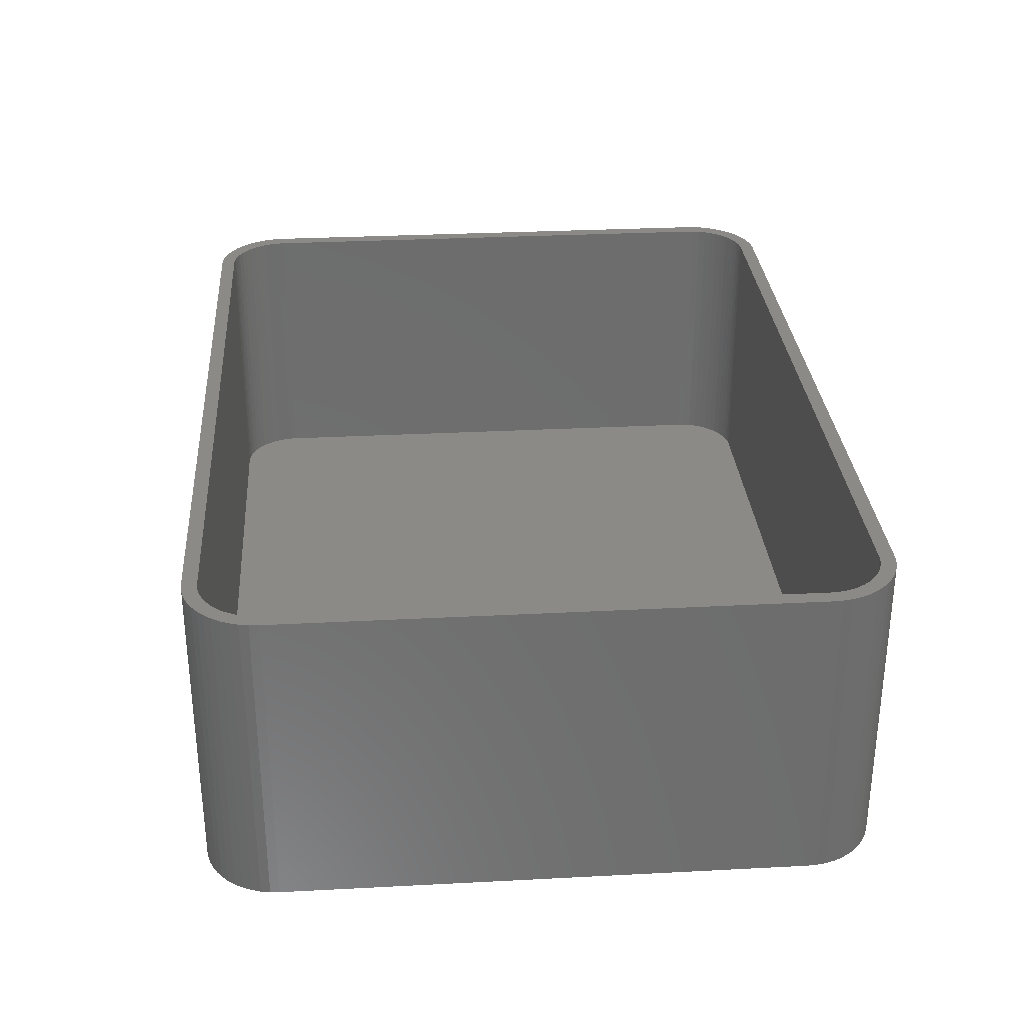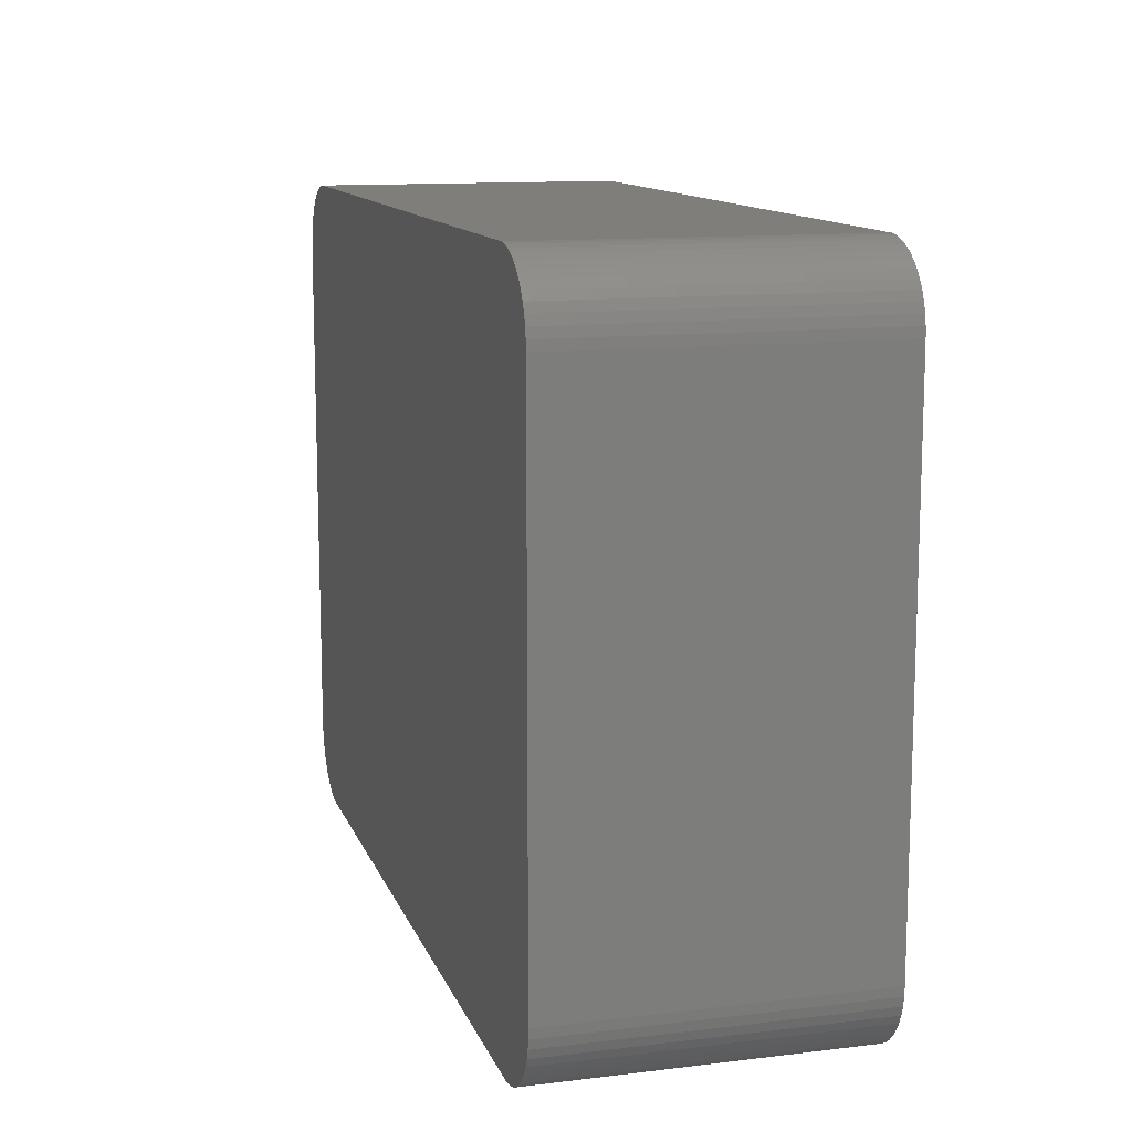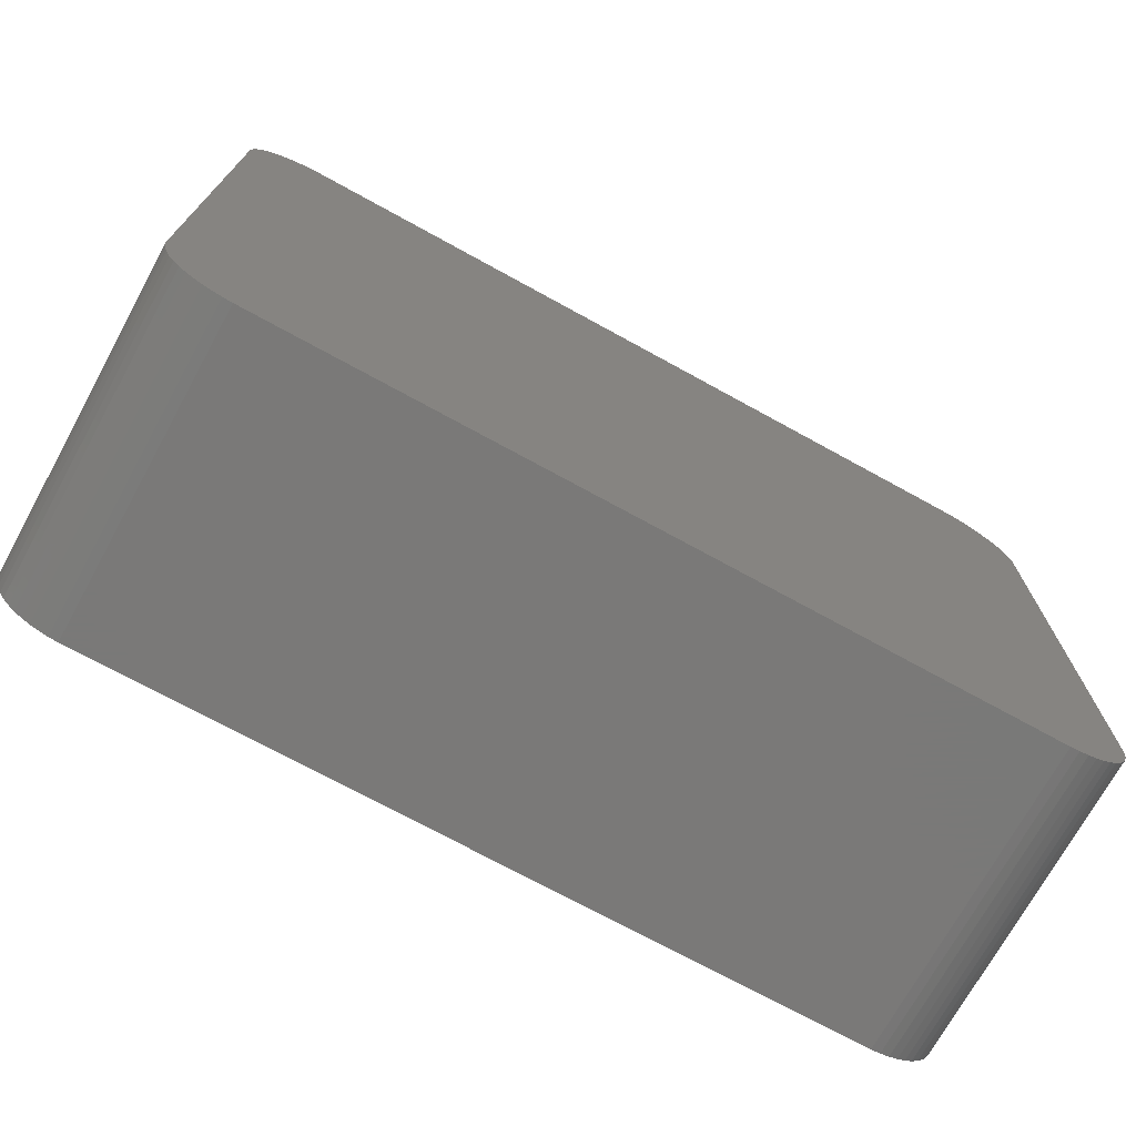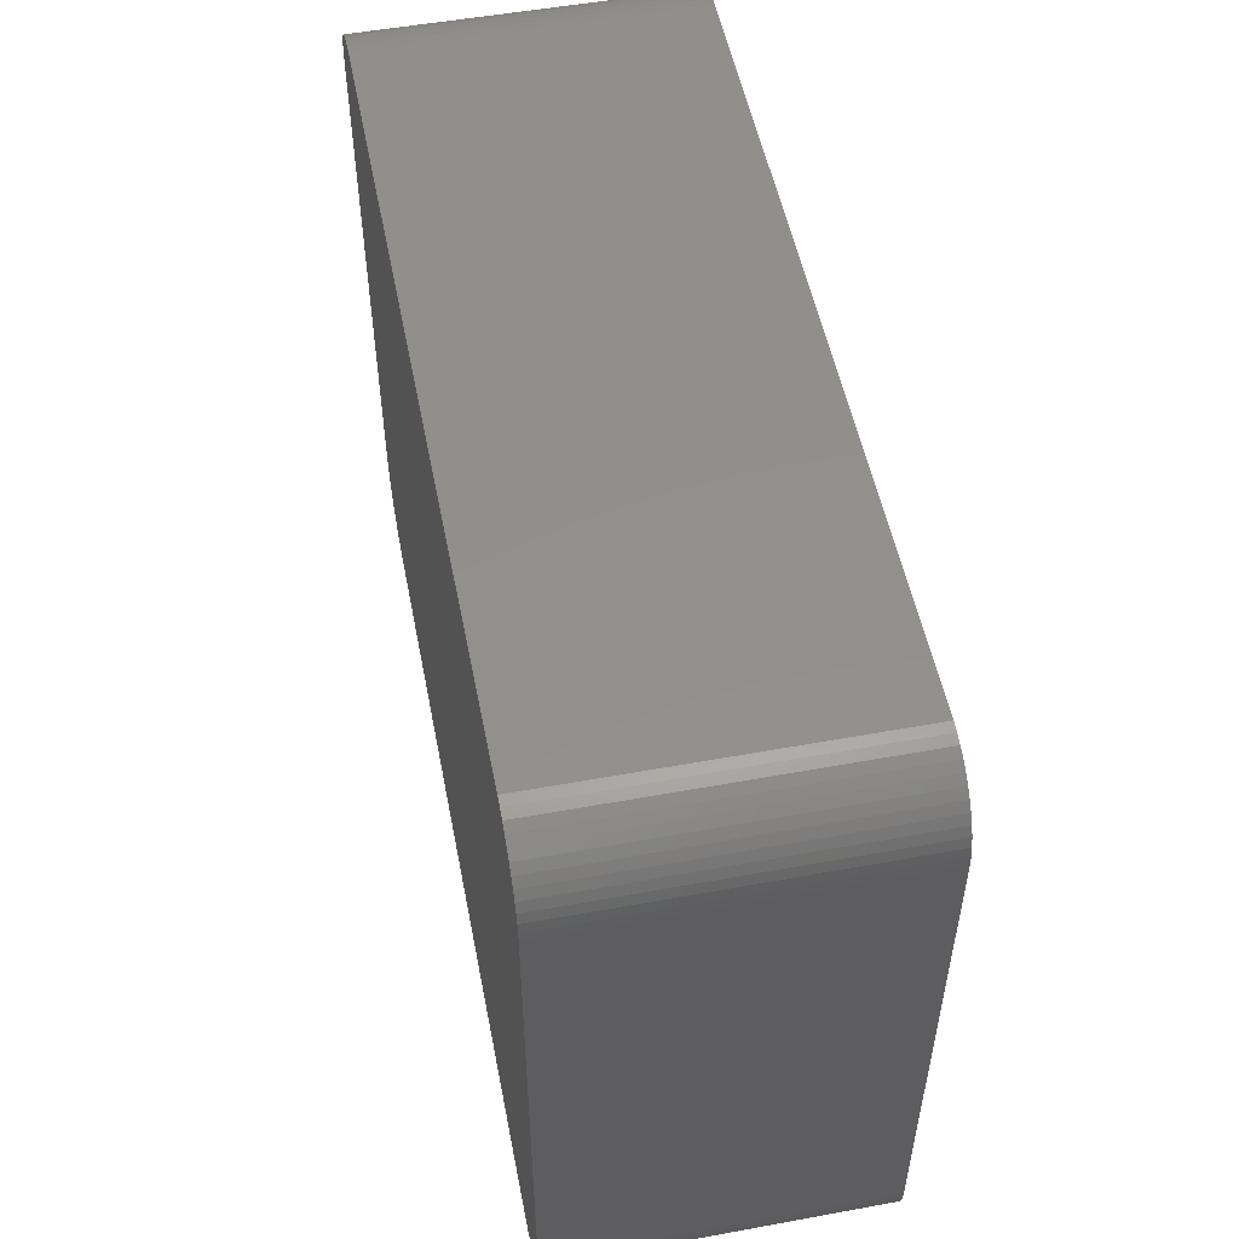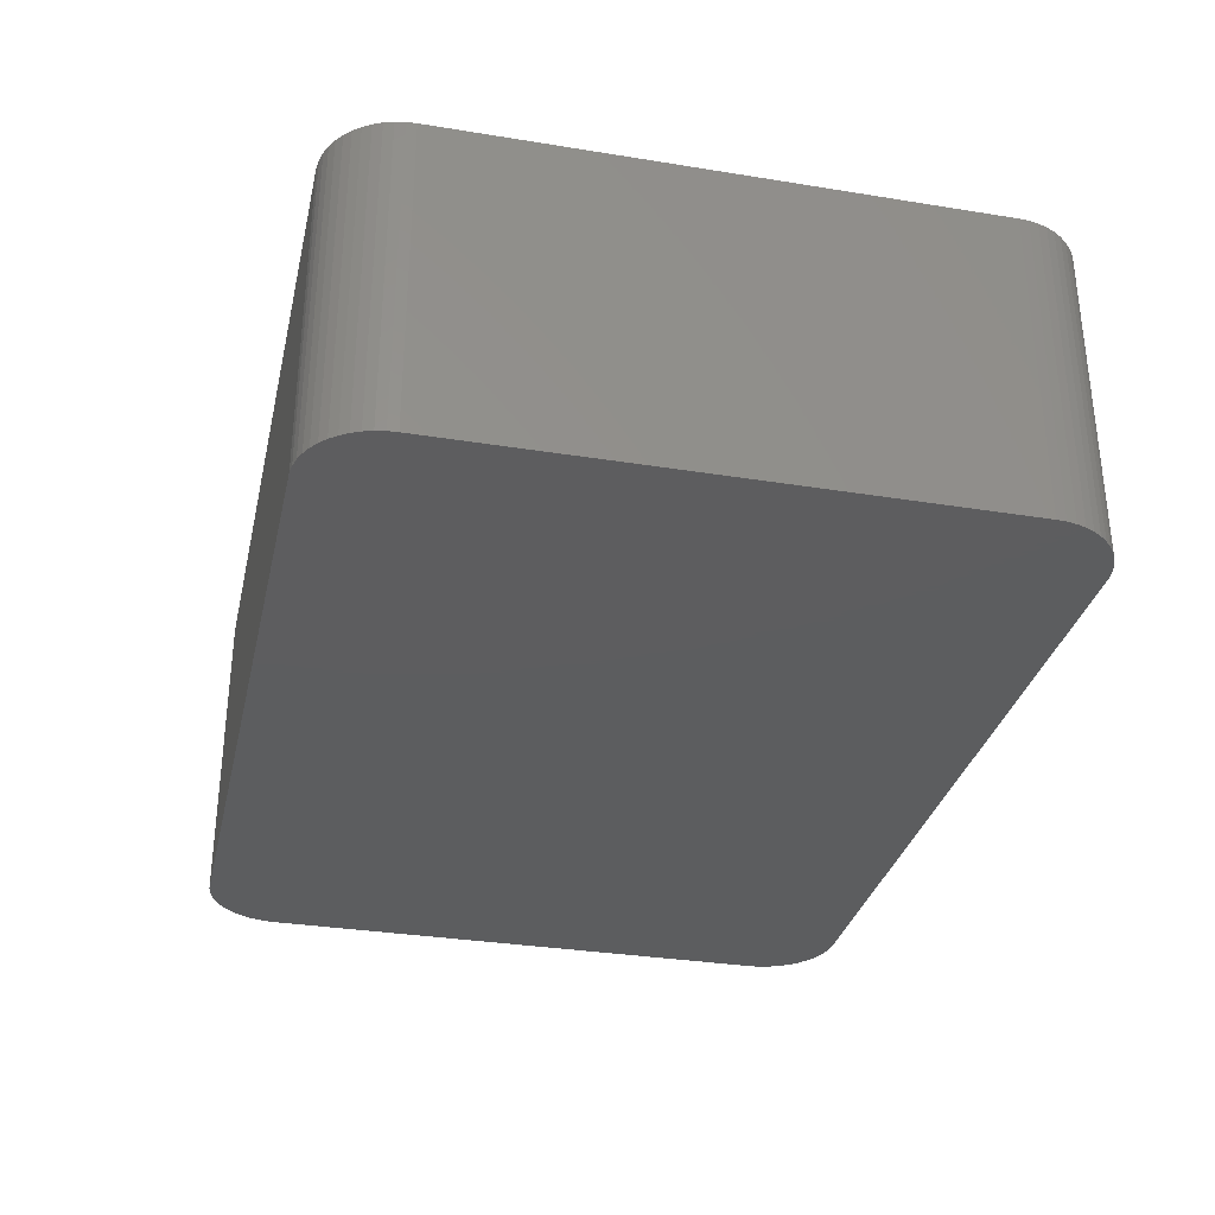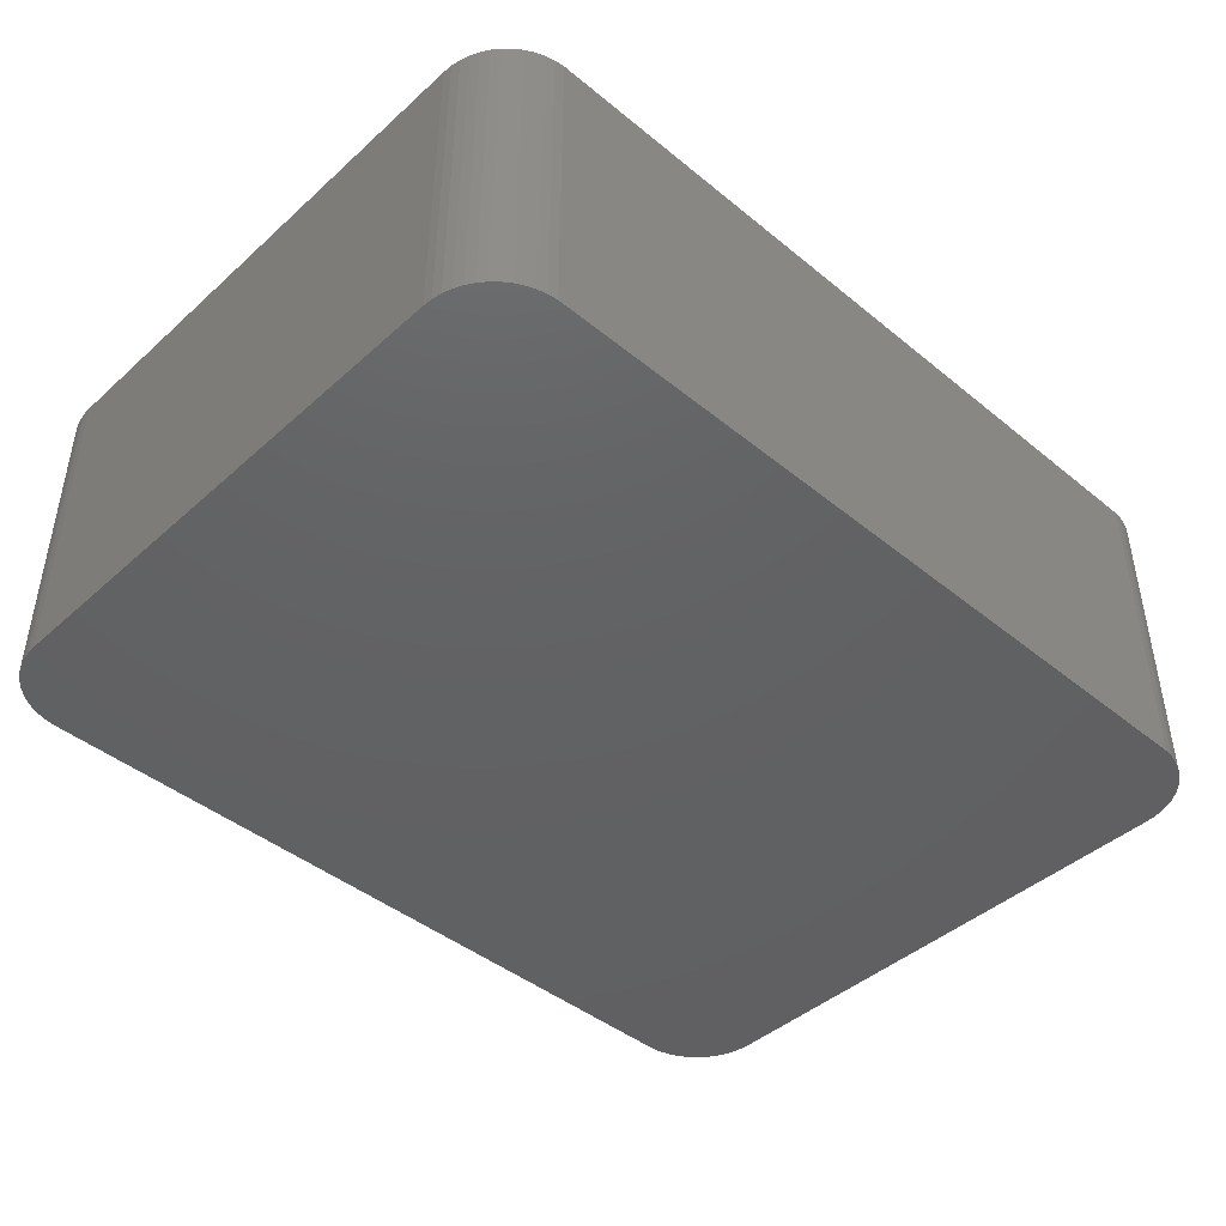
<metadata>
{"format":"stl","ext":"stl","renderer":"f3d","projection":"perspective","resolution":1024,"background":"white","views":[{"elev":30.5,"azim":85.7,"up":"+Z"},{"elev":12.3,"azim":-105.8,"up":"+Y"},{"elev":-72.3,"azim":151.2,"up":"+Y"},{"elev":52.8,"azim":-101.1,"up":"+Y"},{"elev":-32.2,"azim":-102.8,"up":"+Z"},{"elev":-43.8,"azim":-43.7,"up":"+Z"}]}
</metadata>
<code>
# stl→obj: 208 verts, 412 faces
v -30 -17.5 0
v -30 17.5 21
v -30 17.5 0
v -30 -17.5 21
v -29.96 -18.13 0
v -29.96 -18.13 21
v 29 17.5 21
v 30 17.5 21
v 29.96 18.13 21
v 30 -17.5 21
v 28.97 18 21
v 29.84 18.74 21
v 29 -17.5 21
v 28.87 18.49 21
v 29.65 19.34 21
v 29.96 -18.13 21
v 28.72 18.97 21
v 29.38 19.91 21
v 28.97 -18 21
v 28.51 19.43 21
v 29.05 20.44 21
v 29.84 -18.74 21
v 28.87 -18.49 21
v 28.24 19.85 21
v 28.64 20.92 21
v 27.92 20.24 21
v 28.19 21.35 21
v 27.55 20.58 21
v 27.68 21.72 21
v 27.14 20.88 21
v 27.13 22.02 21
v 26.7 21.12 21
v 26.55 22.26 21
v 26.24 21.3 21
v 25.94 22.41 21
v 25.75 21.43 21
v 25.31 22.49 21
v 25.25 21.49 21
v -25.25 21.49 21
v -25.31 22.49 21
v -25.75 21.43 21
v -25.94 22.41 21
v -26.24 21.3 21
v -26.55 22.26 21
v -26.7 21.12 21
v -27.13 22.02 21
v -27.14 20.88 21
v -27.68 21.72 21
v -27.55 20.58 21
v -28.19 21.35 21
v -27.92 20.24 21
v -28.64 20.92 21
v -28.24 19.85 21
v -29.05 20.44 21
v -28.51 19.43 21
v -29.38 19.91 21
v -28.72 18.97 21
v -29.84 18.74 21
v -28.87 18.49 21
v -29.65 19.34 21
v 29.65 -19.34 21
v 28.72 -18.97 21
v 29.38 -19.91 21
v 28.51 -19.43 21
v 29.05 -20.44 21
v 28.24 -19.85 21
v 28.64 -20.92 21
v 27.92 -20.24 21
v 28.19 -21.35 21
v 27.55 -20.58 21
v 27.68 -21.72 21
v 27.14 -20.88 21
v 27.13 -22.02 21
v 26.7 -21.12 21
v 26.55 -22.26 21
v 26.24 -21.3 21
v 25.94 -22.41 21
v 25.75 -21.43 21
v 25.31 -22.49 21
v 25.25 -21.49 21
v -25.25 -21.49 21
v -25.31 -22.49 21
v -25.75 -21.43 21
v -25.94 -22.41 21
v -26.24 -21.3 21
v -26.55 -22.26 21
v -26.7 -21.12 21
v -27.13 -22.02 21
v -27.14 -20.88 21
v -27.68 -21.72 21
v -27.55 -20.58 21
v -28.19 -21.35 21
v -27.92 -20.24 21
v -28.64 -20.92 21
v -28.24 -19.85 21
v -29.05 -20.44 21
v -28.51 -19.43 21
v -29.38 -19.91 21
v -28.72 -18.97 21
v -29.65 -19.34 21
v -28.87 -18.49 21
v -29.84 -18.74 21
v -28.97 -18 21
v -29 -17.5 21
v -29 17.5 21
v -28.97 18 21
v -29.96 18.13 21
v 30 17.5 0
v 30 -17.5 0
v 28.64 20.92 0
v 29.05 20.44 0
v -25.31 -22.49 0
v 25.31 -22.49 0
v -25.94 22.41 0
v -26.55 22.26 0
v 25.31 22.49 0
v -25.31 22.49 0
v -27.13 -22.02 0
v -26.55 -22.26 0
v -28.64 -20.92 0
v -28.19 -21.35 0
v 29.65 19.34 0
v 29.84 18.74 0
v 25.94 22.41 0
v -29.96 18.13 0
v -29.05 20.44 0
v -28.64 20.92 0
v -28.19 21.35 0
v 29.96 -18.13 0
v 29.84 -18.74 0
v 29.65 -19.34 0
v 29.96 18.13 0
v 29.38 -19.91 0
v 29.05 -20.44 0
v 28.64 -20.92 0
v 29.38 19.91 0
v 28.19 -21.35 0
v 27.68 -21.72 0
v 27.13 -22.02 0
v 28.19 21.35 0
v 26.55 -22.26 0
v 27.68 21.72 0
v 25.94 -22.41 0
v 27.13 22.02 0
v 26.55 22.26 0
v -25.94 -22.41 0
v -27.68 -21.72 0
v -27.13 22.02 0
v -27.68 21.72 0
v -29.05 -20.44 0
v -29.38 -19.91 0
v -29.65 -19.34 0
v -29.84 -18.74 0
v -29.38 19.91 0
v -29.65 19.34 0
v -29.84 18.74 0
v -29 17.5 2
v -29 -17.5 2
v -28.97 -18 2
v 29 -17.5 2
v 29 17.5 2
v 28.24 19.85 2
v 27.92 20.24 2
v -28.97 18 2
v -28.51 19.43 2
v -28.72 18.97 2
v 25.25 -21.49 2
v -25.25 -21.49 2
v 27.55 -20.58 2
v 27.14 -20.88 2
v 26.7 21.12 2
v 27.14 20.88 2
v 26.24 21.3 2
v -26.24 21.3 2
v -25.75 21.43 2
v -25.25 21.49 2
v 25.25 21.49 2
v -26.24 -21.3 2
v -26.7 -21.12 2
v 28.87 18.49 2
v 28.72 18.97 2
v 25.75 21.43 2
v -27.92 20.24 2
v -28.24 19.85 2
v -27.55 20.58 2
v 28.97 18 2
v 28.97 -18 2
v 28.51 19.43 2
v 28.87 -18.49 2
v 28.72 -18.97 2
v 28.51 -19.43 2
v 27.55 20.58 2
v 28.24 -19.85 2
v 27.92 -20.24 2
v 26.7 -21.12 2
v 26.24 -21.3 2
v 25.75 -21.43 2
v -26.7 21.12 2
v -25.75 -21.43 2
v -27.14 20.88 2
v -27.14 -20.88 2
v -27.55 -20.58 2
v -27.92 -20.24 2
v -28.24 -19.85 2
v -28.87 18.49 2
v -28.51 -19.43 2
v -28.72 -18.97 2
v -28.87 -18.49 2
f 1 2 3
f 2 1 4
f 5 4 1
f 4 5 6
f 7 8 9
f 8 7 10
f 11 9 12
f 13 10 7
f 14 12 15
f 10 13 16
f 17 15 18
f 19 16 13
f 20 18 21
f 16 19 22
f 23 22 19
f 9 11 7
f 12 14 11
f 15 17 14
f 24 21 25
f 18 20 17
f 21 24 20
f 26 25 27
f 25 26 24
f 28 27 29
f 27 28 26
f 29 30 28
f 31 30 29
f 31 32 30
f 33 32 31
f 33 34 32
f 35 34 33
f 35 36 34
f 37 36 35
f 37 38 36
f 37 39 38
f 40 39 37
f 40 41 39
f 42 41 40
f 42 43 41
f 44 43 42
f 44 45 43
f 46 45 44
f 46 47 45
f 48 47 46
f 47 48 49
f 50 49 48
f 49 50 51
f 52 51 50
f 51 52 53
f 54 53 52
f 53 54 55
f 56 55 54
f 55 56 57
f 58 59 60
f 57 60 59
f 60 57 56
f 22 23 61
f 62 61 23
f 61 62 63
f 64 63 62
f 63 64 65
f 66 65 64
f 65 66 67
f 68 67 66
f 67 68 69
f 70 69 68
f 69 70 71
f 72 71 70
f 72 73 71
f 74 73 72
f 74 75 73
f 76 75 74
f 76 77 75
f 78 77 76
f 78 79 77
f 80 79 78
f 81 79 80
f 81 82 79
f 83 82 81
f 83 84 82
f 85 84 83
f 85 86 84
f 87 86 85
f 87 88 86
f 89 88 87
f 90 89 91
f 89 90 88
f 92 91 93
f 91 92 90
f 94 93 95
f 96 95 97
f 93 94 92
f 98 97 99
f 100 99 101
f 102 101 103
f 95 96 94
f 6 103 104
f 105 2 104
f 59 58 106
f 4 104 2
f 107 106 58
f 6 104 4
f 106 107 105
f 97 98 96
f 105 107 2
f 99 100 98
f 101 102 100
f 103 6 102
f 10 108 8
f 108 10 109
f 21 110 25
f 110 21 111
f 112 79 82
f 79 112 113
f 114 44 42
f 44 114 115
f 116 40 37
f 40 116 117
f 118 86 88
f 86 118 119
f 120 92 94
f 92 120 121
f 12 122 15
f 122 12 123
f 124 37 35
f 37 124 116
f 3 107 125
f 107 3 2
f 126 52 127
f 52 126 54
f 128 52 50
f 52 128 127
f 113 109 129
f 109 113 108
f 113 129 130
f 116 108 113
f 113 130 131
f 108 116 132
f 113 131 133
f 132 116 123
f 113 133 134
f 123 116 122
f 113 134 135
f 122 116 136
f 113 135 137
f 136 116 111
f 113 137 138
f 111 116 110
f 113 138 139
f 110 116 140
f 113 139 141
f 140 116 142
f 113 141 143
f 142 116 144
f 144 116 145
f 145 116 124
f 112 116 113
f 112 117 116
f 1 112 146
f 112 1 117
f 1 146 119
f 3 117 1
f 1 119 118
f 117 3 114
f 1 118 147
f 114 3 115
f 1 147 121
f 115 3 148
f 1 121 120
f 148 3 149
f 1 120 150
f 149 3 128
f 1 150 151
f 128 3 127
f 1 151 152
f 127 3 126
f 1 152 153
f 126 3 154
f 1 153 5
f 154 3 155
f 155 3 156
f 156 3 125
f 152 102 153
f 102 152 100
f 120 96 150
f 96 120 94
f 151 100 152
f 100 151 98
f 119 84 86
f 84 119 146
f 121 90 92
f 90 121 147
f 63 131 61
f 131 63 133
f 139 71 73
f 71 139 138
f 16 109 10
f 109 16 129
f 9 123 12
f 123 9 132
f 8 132 9
f 132 8 108
f 18 111 21
f 111 18 136
f 15 136 18
f 136 15 122
f 142 31 29
f 31 142 144
f 110 27 25
f 27 110 140
f 144 33 31
f 33 144 145
f 117 42 40
f 42 117 114
f 156 60 155
f 60 156 58
f 154 54 126
f 54 154 56
f 148 48 46
f 48 148 149
f 115 46 44
f 46 115 148
f 153 6 5
f 6 153 102
f 150 98 151
f 98 150 96
f 146 82 84
f 82 146 112
f 147 88 90
f 88 147 118
f 67 134 65
f 134 67 135
f 137 67 69
f 67 137 135
f 113 77 79
f 77 113 143
f 141 73 75
f 73 141 139
f 61 130 22
f 130 61 131
f 22 129 16
f 129 22 130
f 140 29 27
f 29 140 142
f 145 35 33
f 35 145 124
f 125 58 156
f 58 125 107
f 155 56 154
f 56 155 60
f 149 50 48
f 50 149 128
f 138 69 71
f 69 138 137
f 65 133 63
f 133 65 134
f 143 75 77
f 75 143 141
f 104 157 105
f 157 104 158
f 103 158 104
f 158 103 159
f 160 7 161
f 7 160 13
f 162 26 163
f 26 162 24
f 105 164 106
f 164 105 157
f 57 165 55
f 165 57 166
f 167 81 80
f 81 167 168
f 169 72 70
f 72 169 170
f 171 30 32
f 30 171 172
f 173 32 34
f 32 173 171
f 174 41 43
f 41 174 175
f 176 38 39
f 38 176 177
f 178 87 85
f 87 178 179
f 180 17 181
f 17 180 14
f 177 36 38
f 36 177 182
f 53 183 51
f 183 53 184
f 183 49 51
f 49 183 185
f 177 161 186
f 161 177 160
f 177 186 180
f 167 160 177
f 177 180 181
f 160 167 187
f 177 181 188
f 187 167 189
f 177 188 162
f 189 167 190
f 177 162 163
f 190 167 191
f 177 163 192
f 191 167 193
f 177 192 172
f 193 167 194
f 177 172 171
f 194 167 169
f 177 171 173
f 169 167 170
f 177 173 182
f 170 167 195
f 195 167 196
f 196 167 197
f 176 167 177
f 176 168 167
f 157 176 175
f 176 157 168
f 157 175 174
f 158 168 157
f 157 174 198
f 168 158 199
f 157 198 200
f 199 158 178
f 157 200 185
f 178 158 179
f 157 185 183
f 179 158 201
f 157 183 184
f 201 158 202
f 157 184 165
f 202 158 203
f 157 165 166
f 203 158 204
f 157 166 205
f 204 158 206
f 157 205 164
f 206 158 207
f 207 158 208
f 208 158 159
f 99 208 101
f 208 99 207
f 93 204 95
f 204 93 203
f 97 207 99
f 207 97 206
f 199 85 83
f 85 199 178
f 179 89 87
f 89 179 201
f 202 93 91
f 93 202 203
f 197 80 78
f 80 197 167
f 187 13 160
f 13 187 19
f 191 62 190
f 62 191 64
f 186 14 180
f 14 186 11
f 161 11 186
f 11 161 7
f 188 24 162
f 24 188 20
f 181 20 188
f 20 181 17
f 182 34 36
f 34 182 173
f 175 39 41
f 39 175 176
f 59 166 57
f 166 59 205
f 55 184 53
f 184 55 165
f 200 45 47
f 45 200 198
f 198 43 45
f 43 198 174
f 101 159 103
f 159 101 208
f 95 206 97
f 206 95 204
f 168 83 81
f 83 168 199
f 201 91 89
f 91 201 202
f 170 74 72
f 74 170 195
f 196 78 76
f 78 196 197
f 194 66 193
f 66 194 68
f 190 23 189
f 23 190 62
f 189 19 187
f 19 189 23
f 172 28 30
f 28 172 192
f 192 26 28
f 26 192 163
f 106 205 59
f 205 106 164
f 185 47 49
f 47 185 200
f 195 76 74
f 76 195 196
f 194 70 68
f 70 194 169
f 193 64 191
f 64 193 66

</code>
